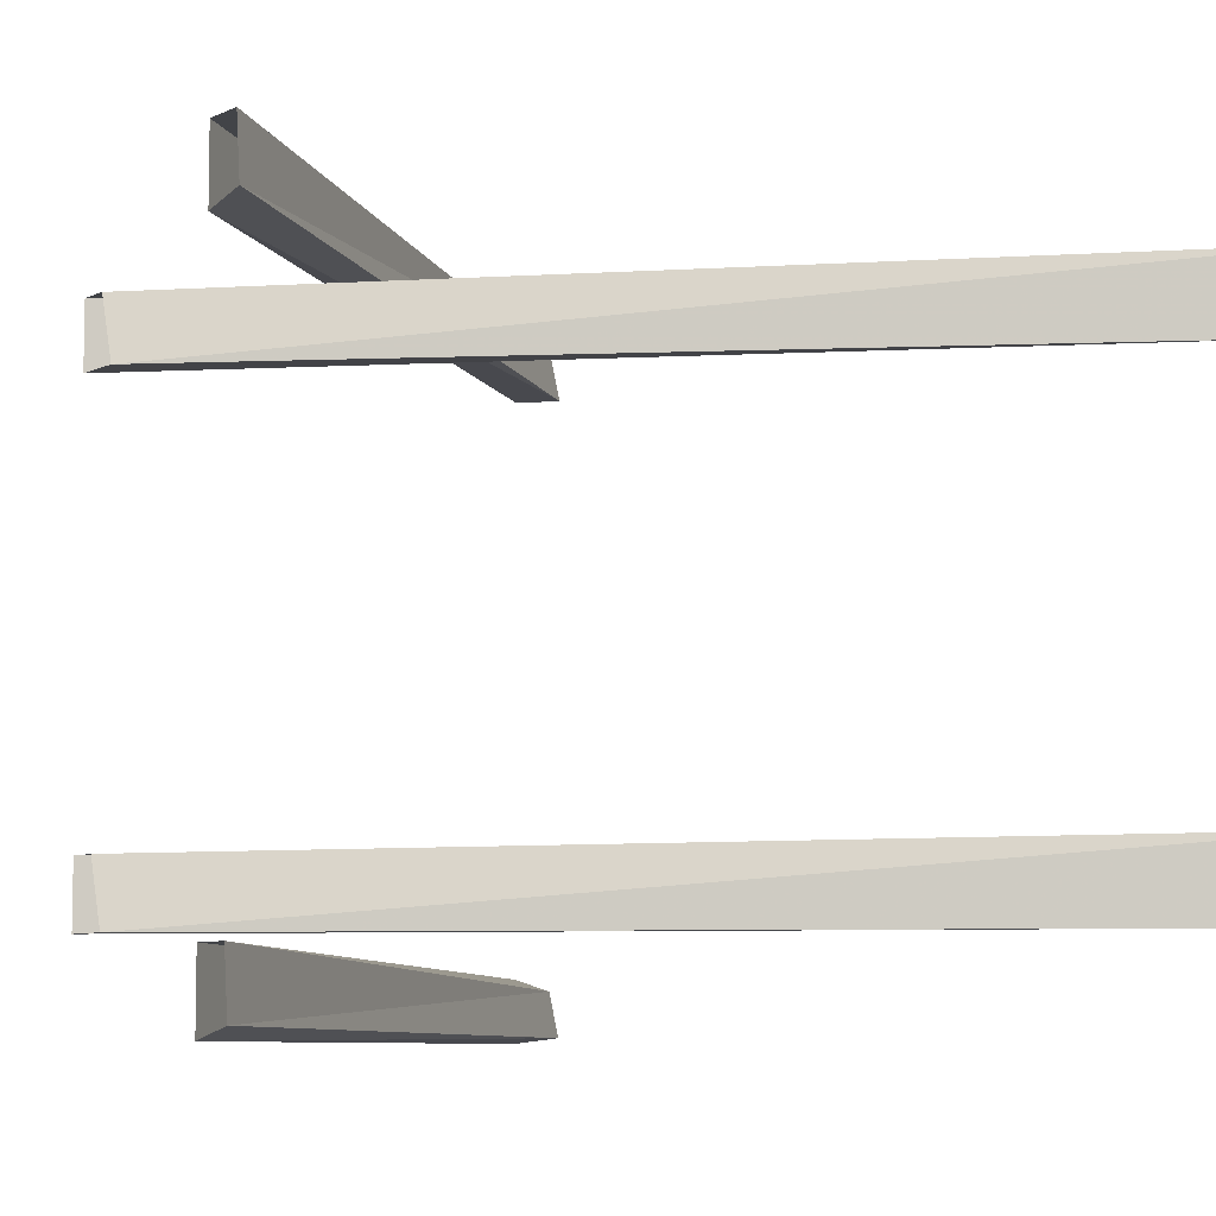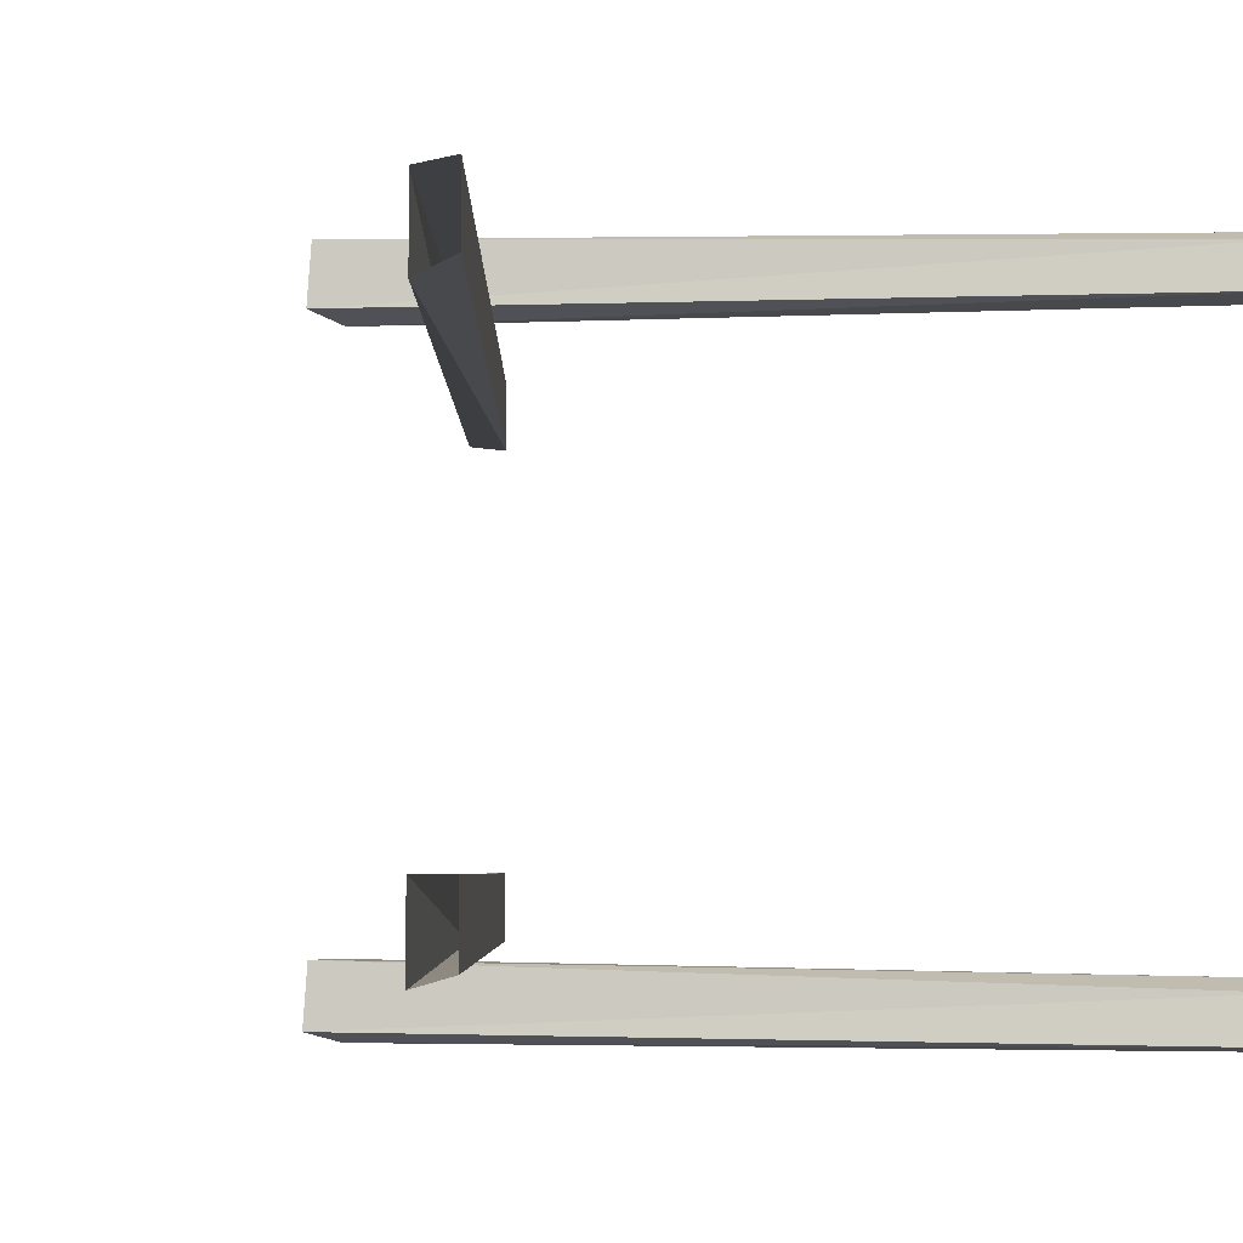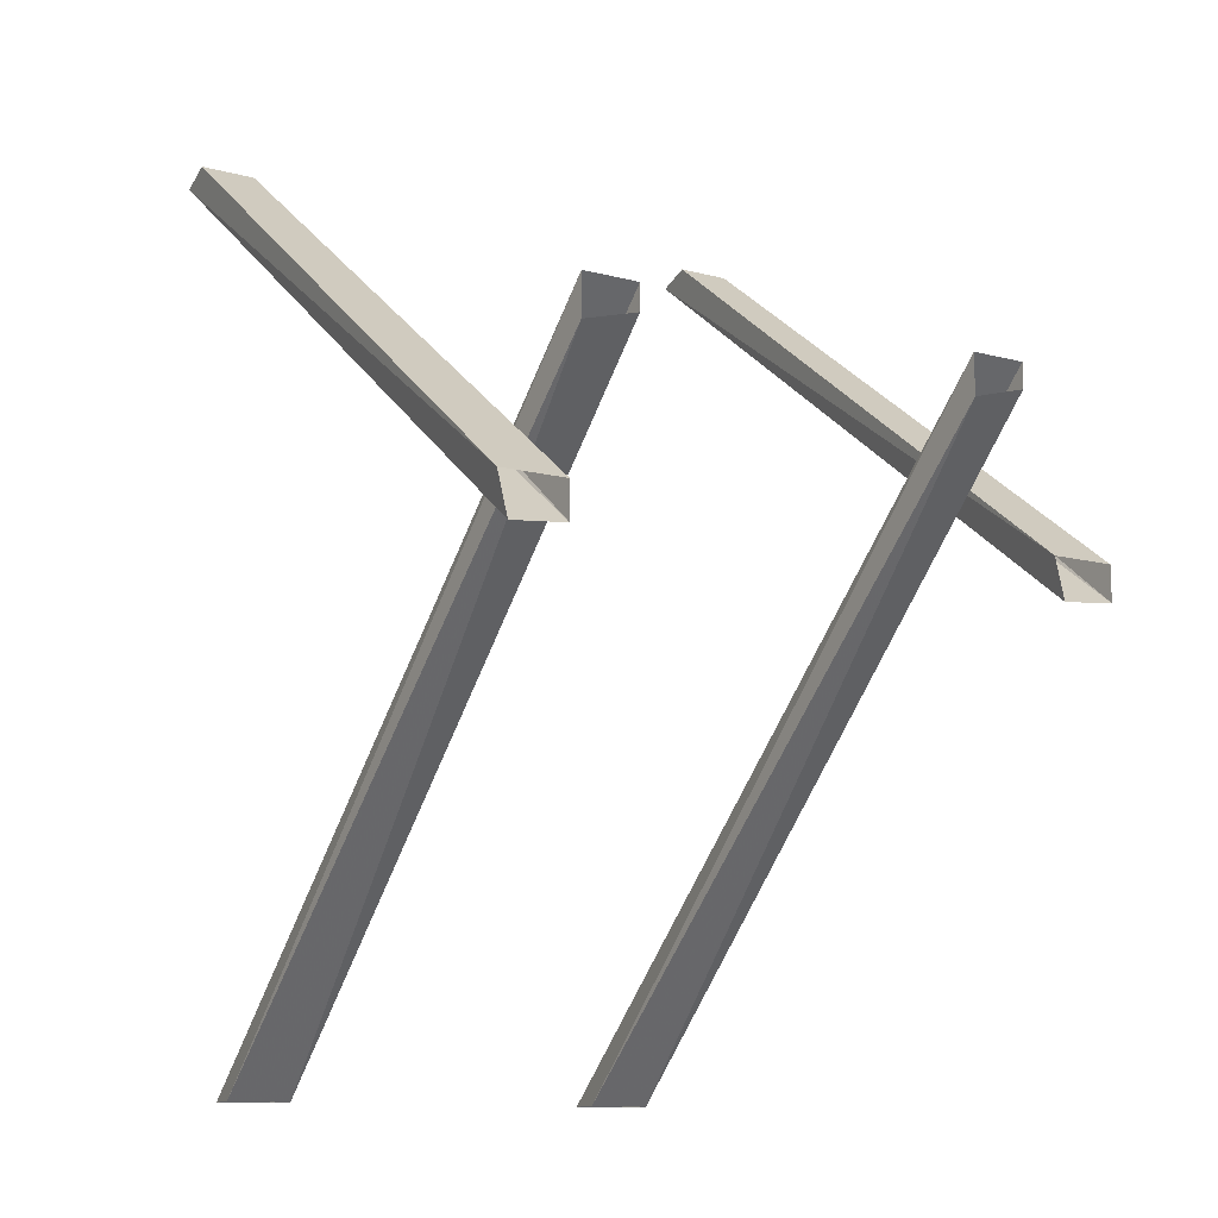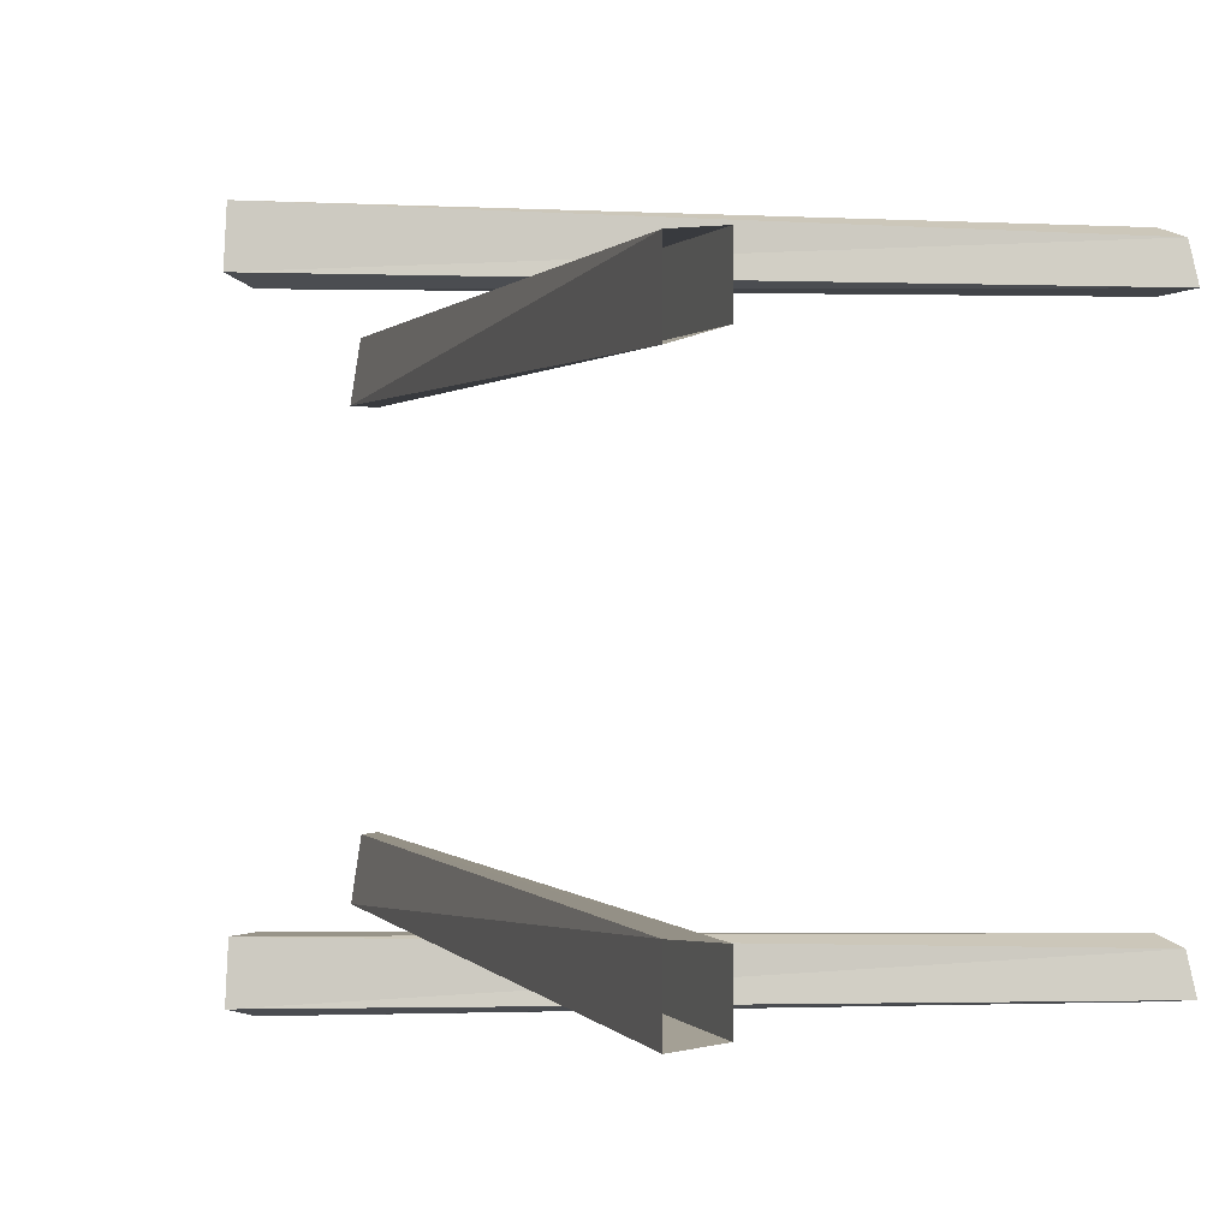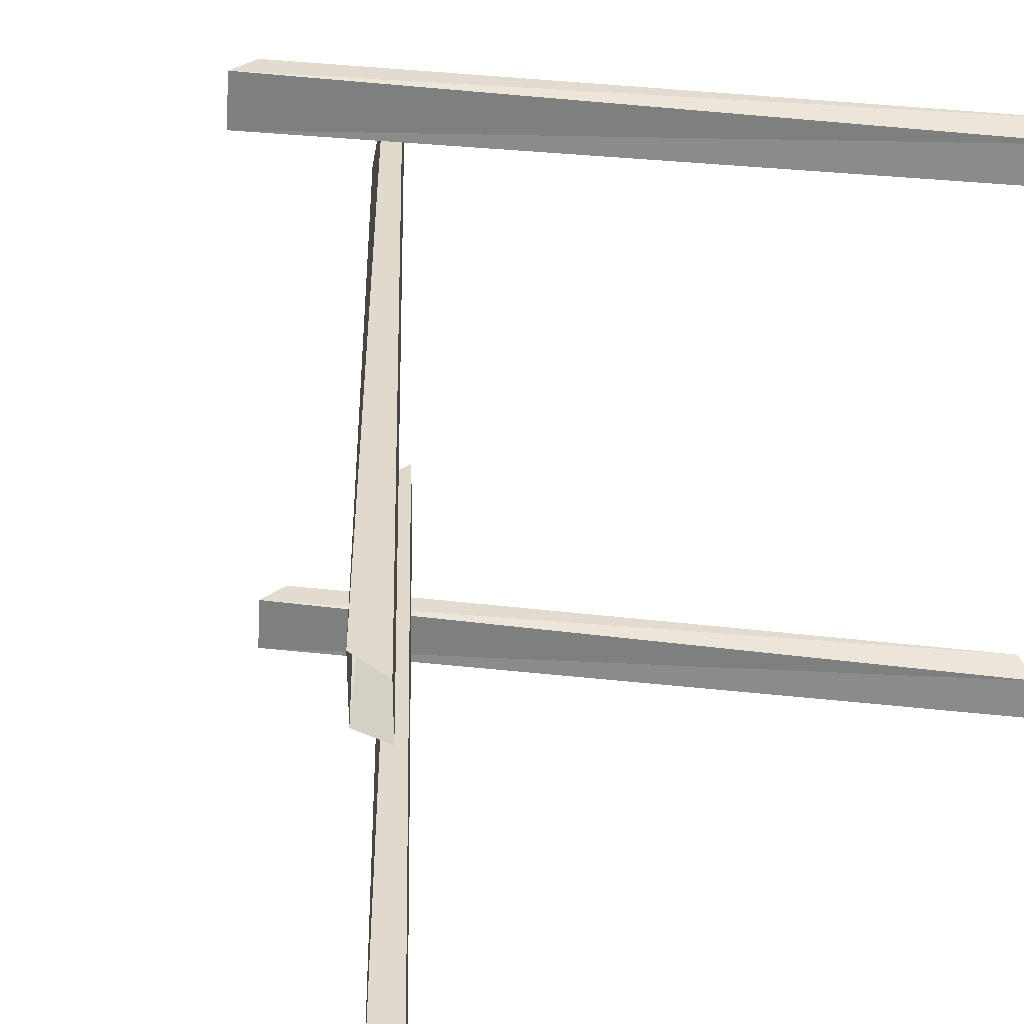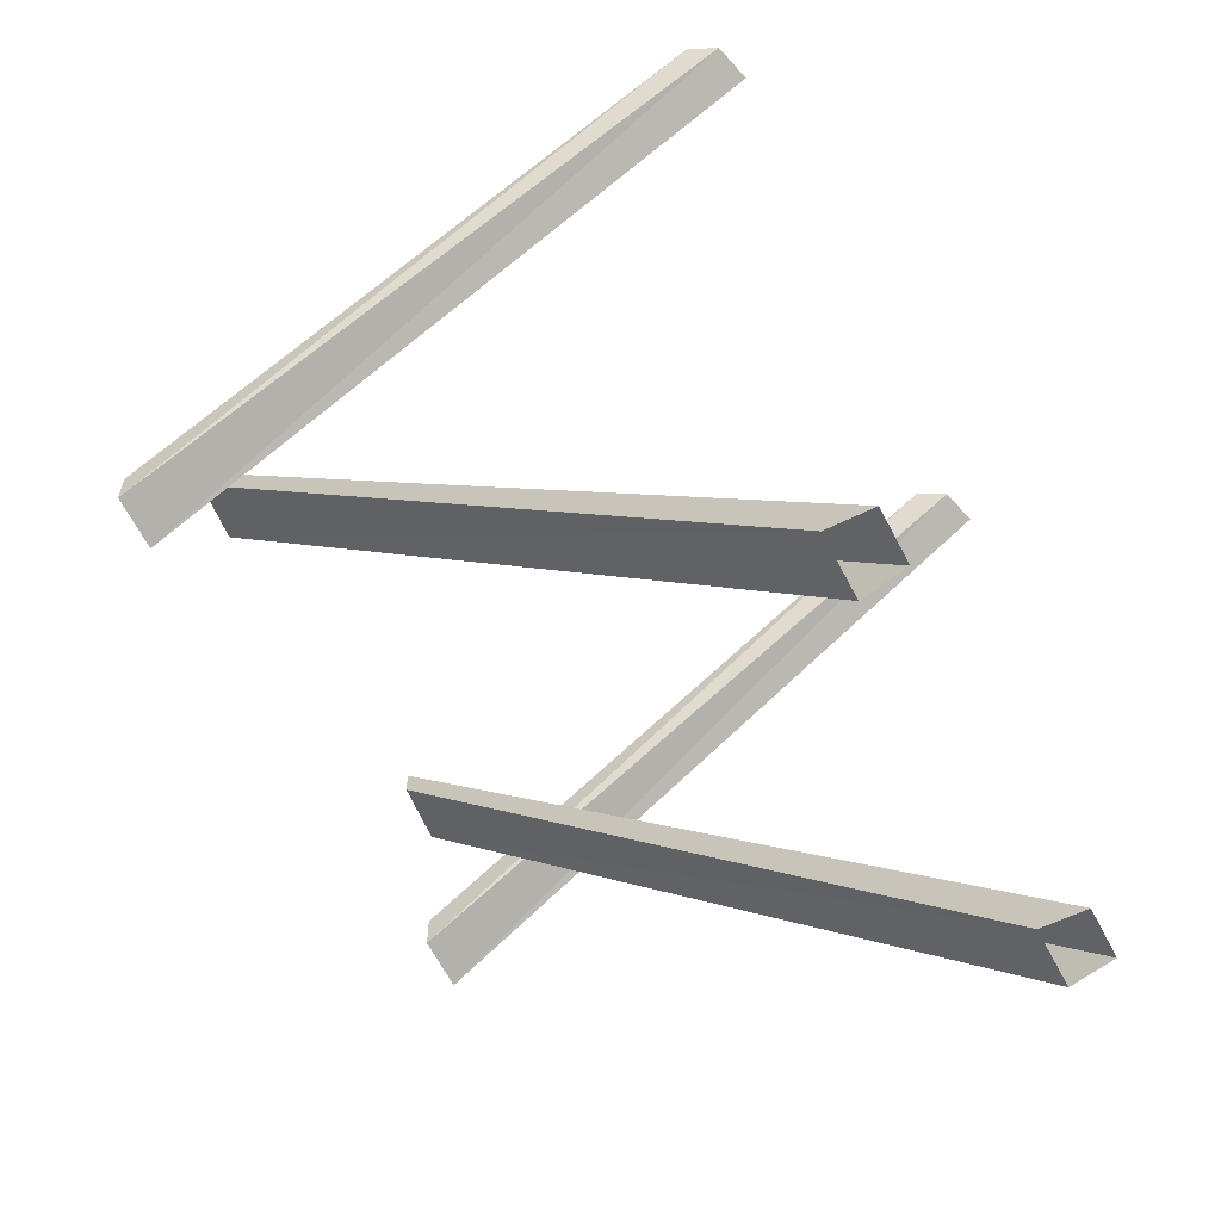
<metadata>
{"format":"obj","ext":"obj","renderer":"f3d","projection":"perspective","resolution":1024,"background":"white","views":[{"elev":-7.5,"azim":-37.7,"up":"+Z"},{"elev":-3.5,"azim":46.0,"up":"+Z"},{"elev":-11.7,"azim":-122.7,"up":"+Y"},{"elev":1.1,"azim":29.9,"up":"+Z"},{"elev":33.3,"azim":44.9,"up":"+Z"},{"elev":-58.9,"azim":27.2,"up":"+Y"}]}
</metadata>
<code>
v 0.3906 1.383 -0.5
v 0.4531 1.367 -0.4922
v 0.4375 1.367 -0.4297
v 0.3906 1.383 -0.4141
v -0.5 0.7188 -0.3984
v -0.5 0.7188 -0.5
v -0.5 0.6562 -0.4844
v -0.5 0.6641 -0.3984
v 0.3906 1.383 0.375
v 0.4531 1.367 0.3828
v 0.4375 1.367 0.4453
v 0.3906 1.383 0.4609
v -0.5 0.7188 0.4766
v -0.5 0.7188 0.375
v -0.5 0.6562 0.3906
v -0.5 0.6641 0.4766
v 0.5312 0 -0.2812
v 0.4609 0 -0.2812
v -0.5 0.9453 -0.2969
v -0.5 0.9844 -0.2969
v 0.5312 0 -0.3672
v -0.5 0.9844 -0.3828
v 0.4609 0 -0.3828
v -0.5 0.9219 -0.3828
v 0.5312 0 0.3438
v 0.4609 0 0.3438
v -0.5 0.9453 0.3281
v -0.5 0.9844 0.3281
v 0.5312 0 0.2578
v -0.5 0.9844 0.2422
v 0.4609 0 0.2422
v -0.5 0.9219 0.2422
f 1 2 3
f 1 3 4
f 1 4 5
f 1 5 6
f 1 6 2
f 2 6 7
f 2 7 3
f 3 7 8
f 3 8 4
f 4 8 5
f 9 10 11
f 9 11 12
f 9 12 13
f 9 13 14
f 9 14 10
f 10 14 15
f 10 15 11
f 11 15 16
f 11 16 12
f 12 16 13
f 17 18 19
f 17 19 20
f 17 20 21
f 21 20 22
f 21 22 23
f 23 22 24
f 23 24 18
f 18 24 19
f 25 26 27
f 25 27 28
f 25 28 29
f 29 28 30
f 29 30 31
f 31 30 32
f 31 32 26
f 26 32 27

</code>
